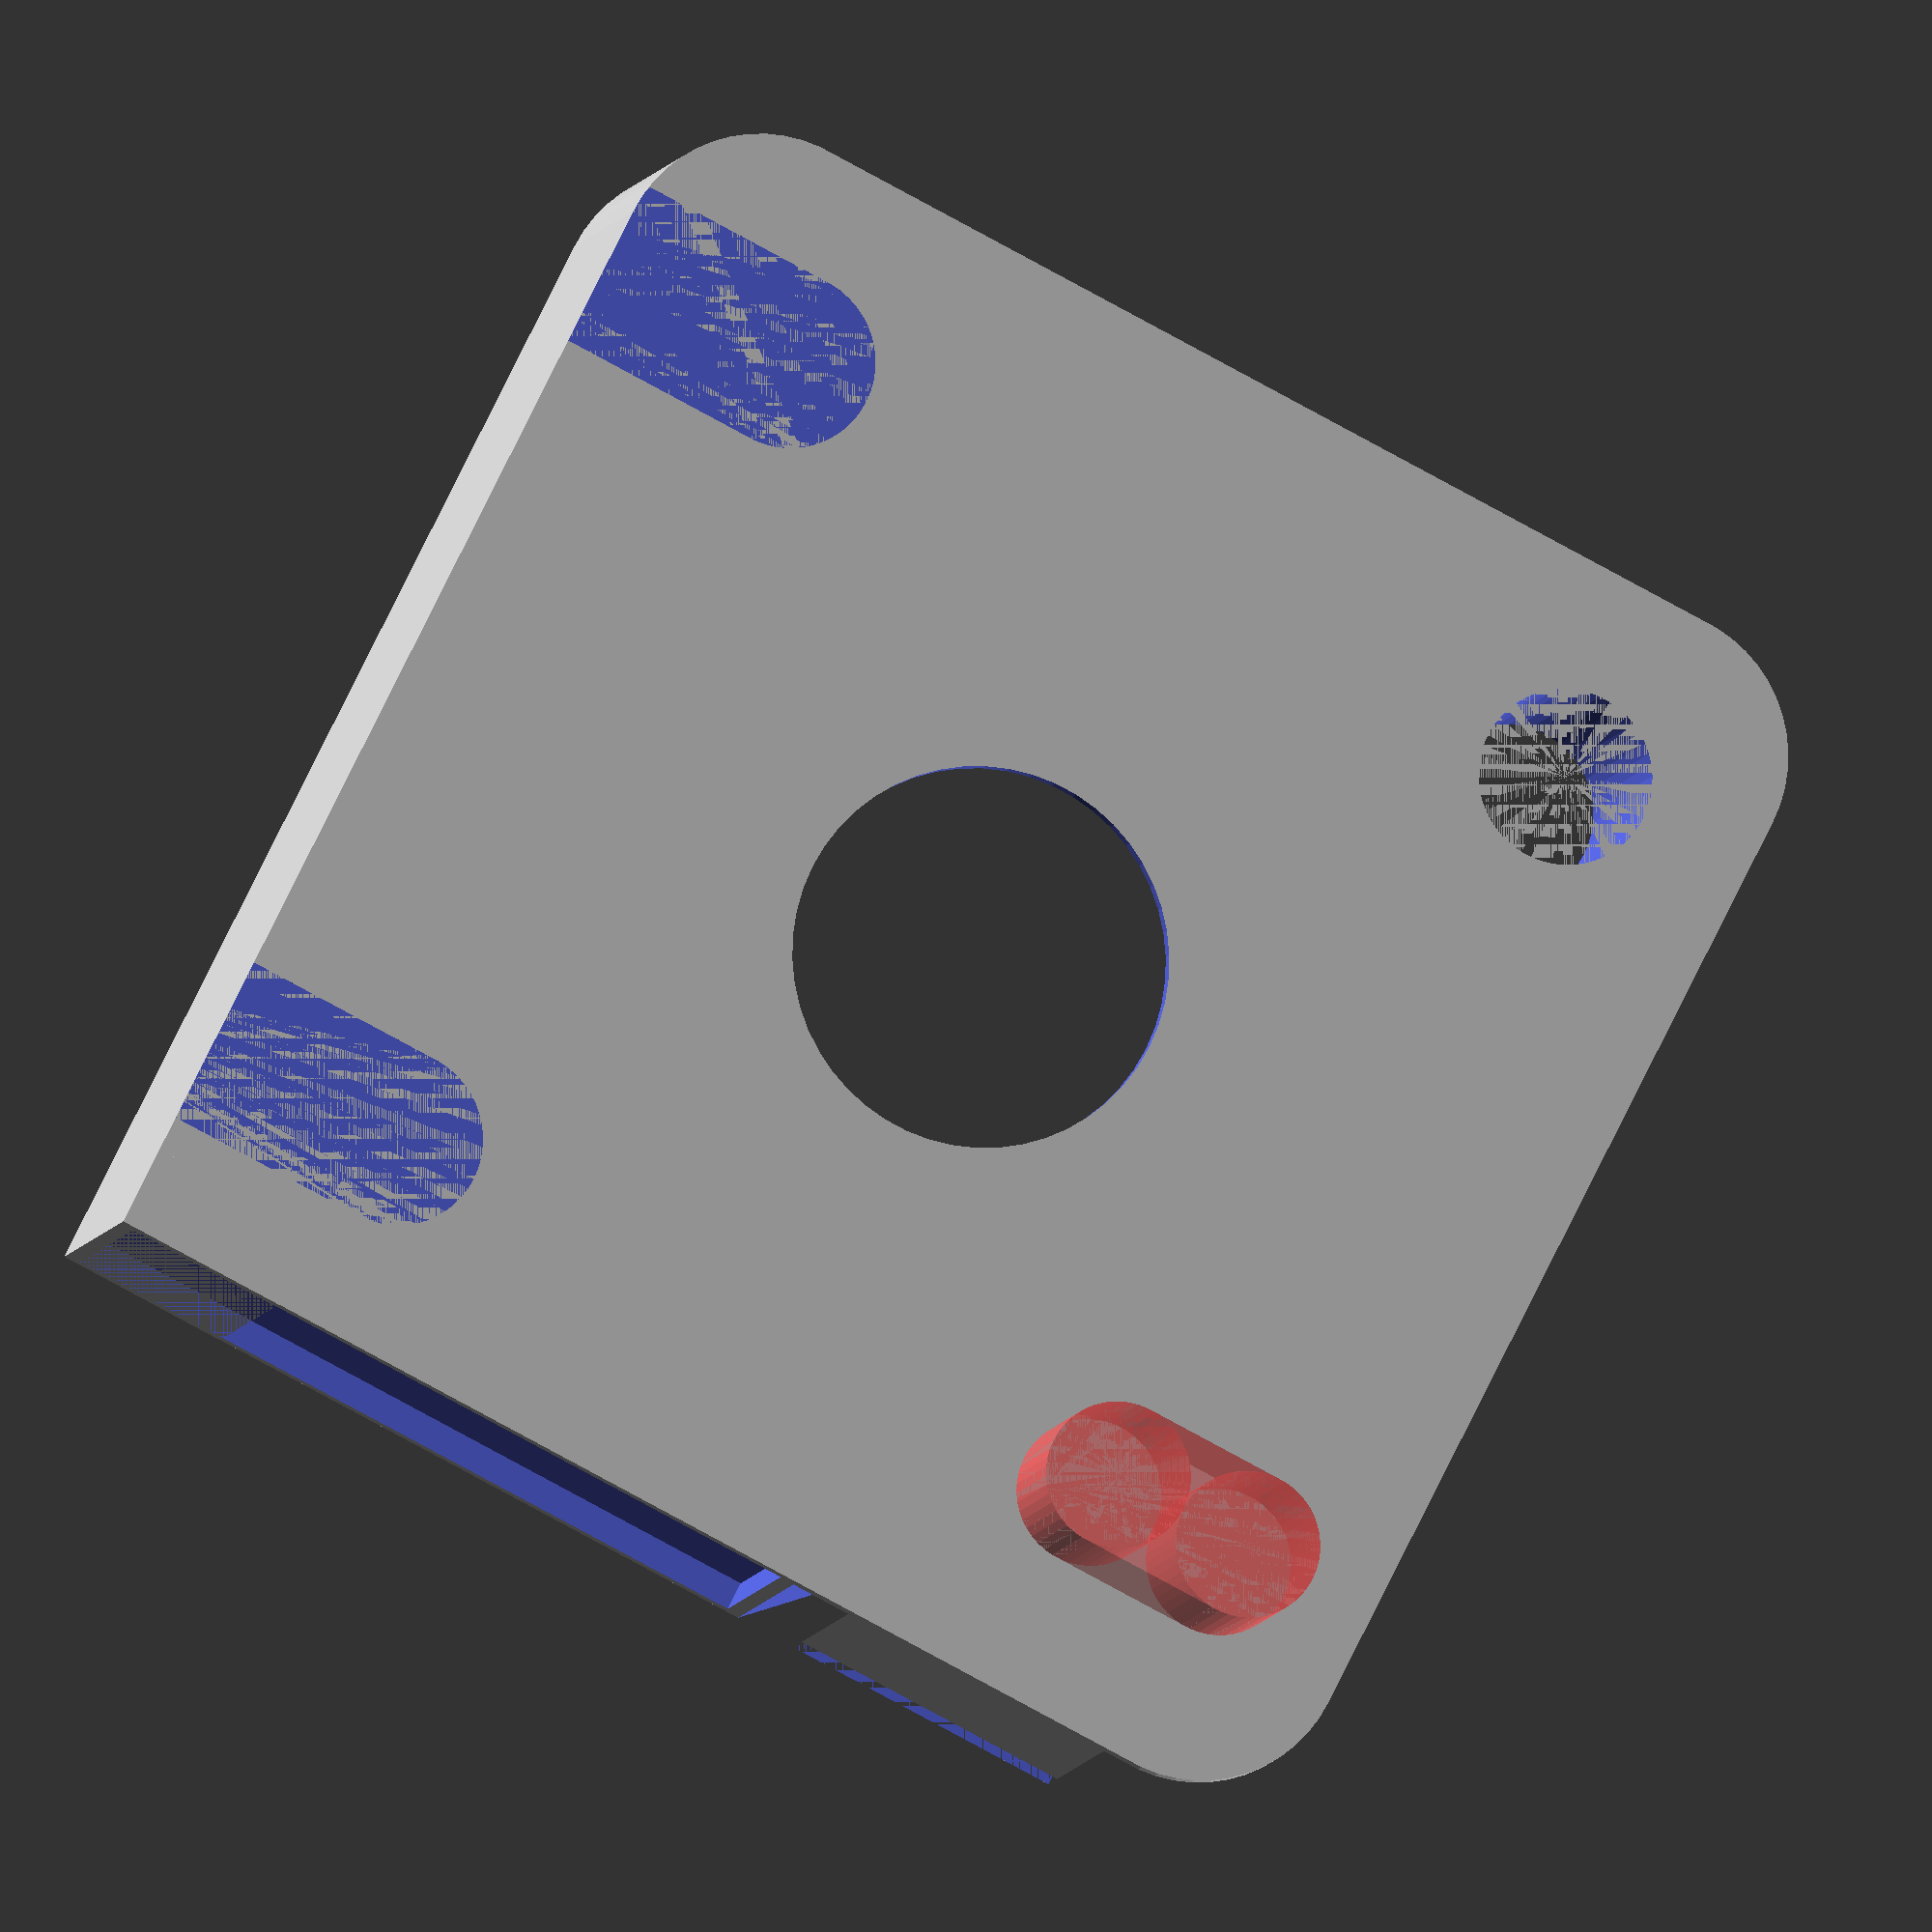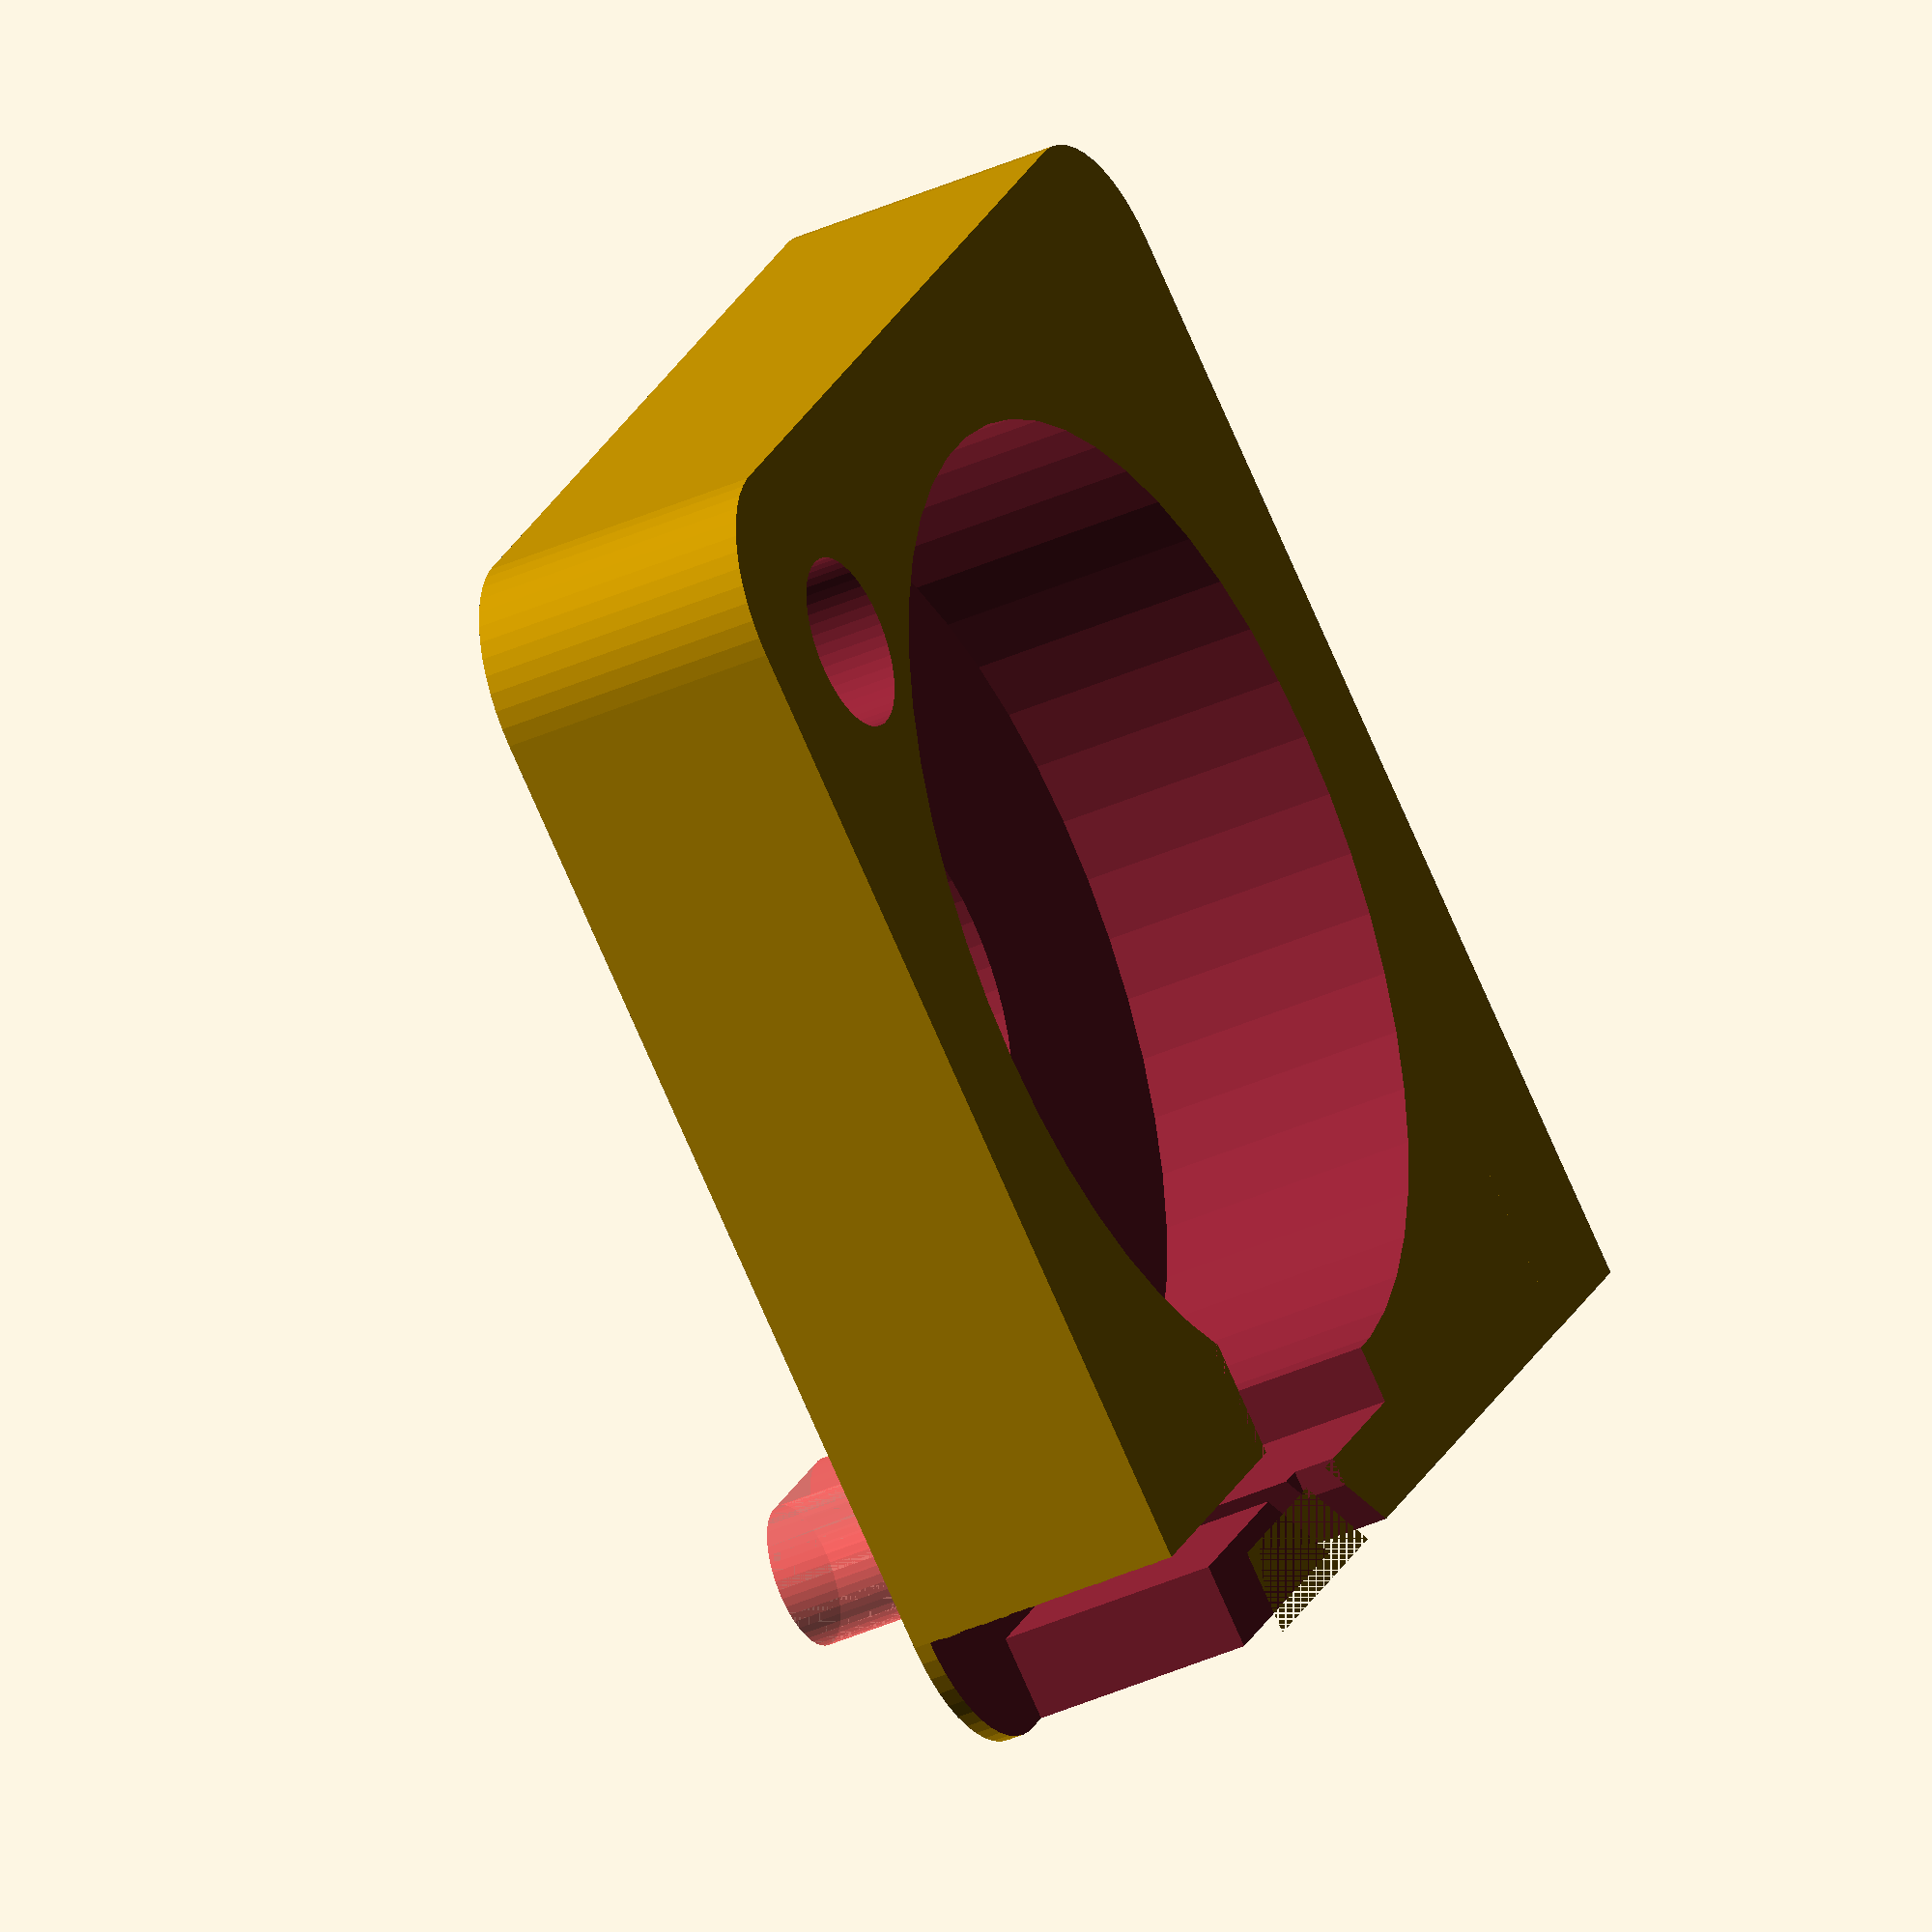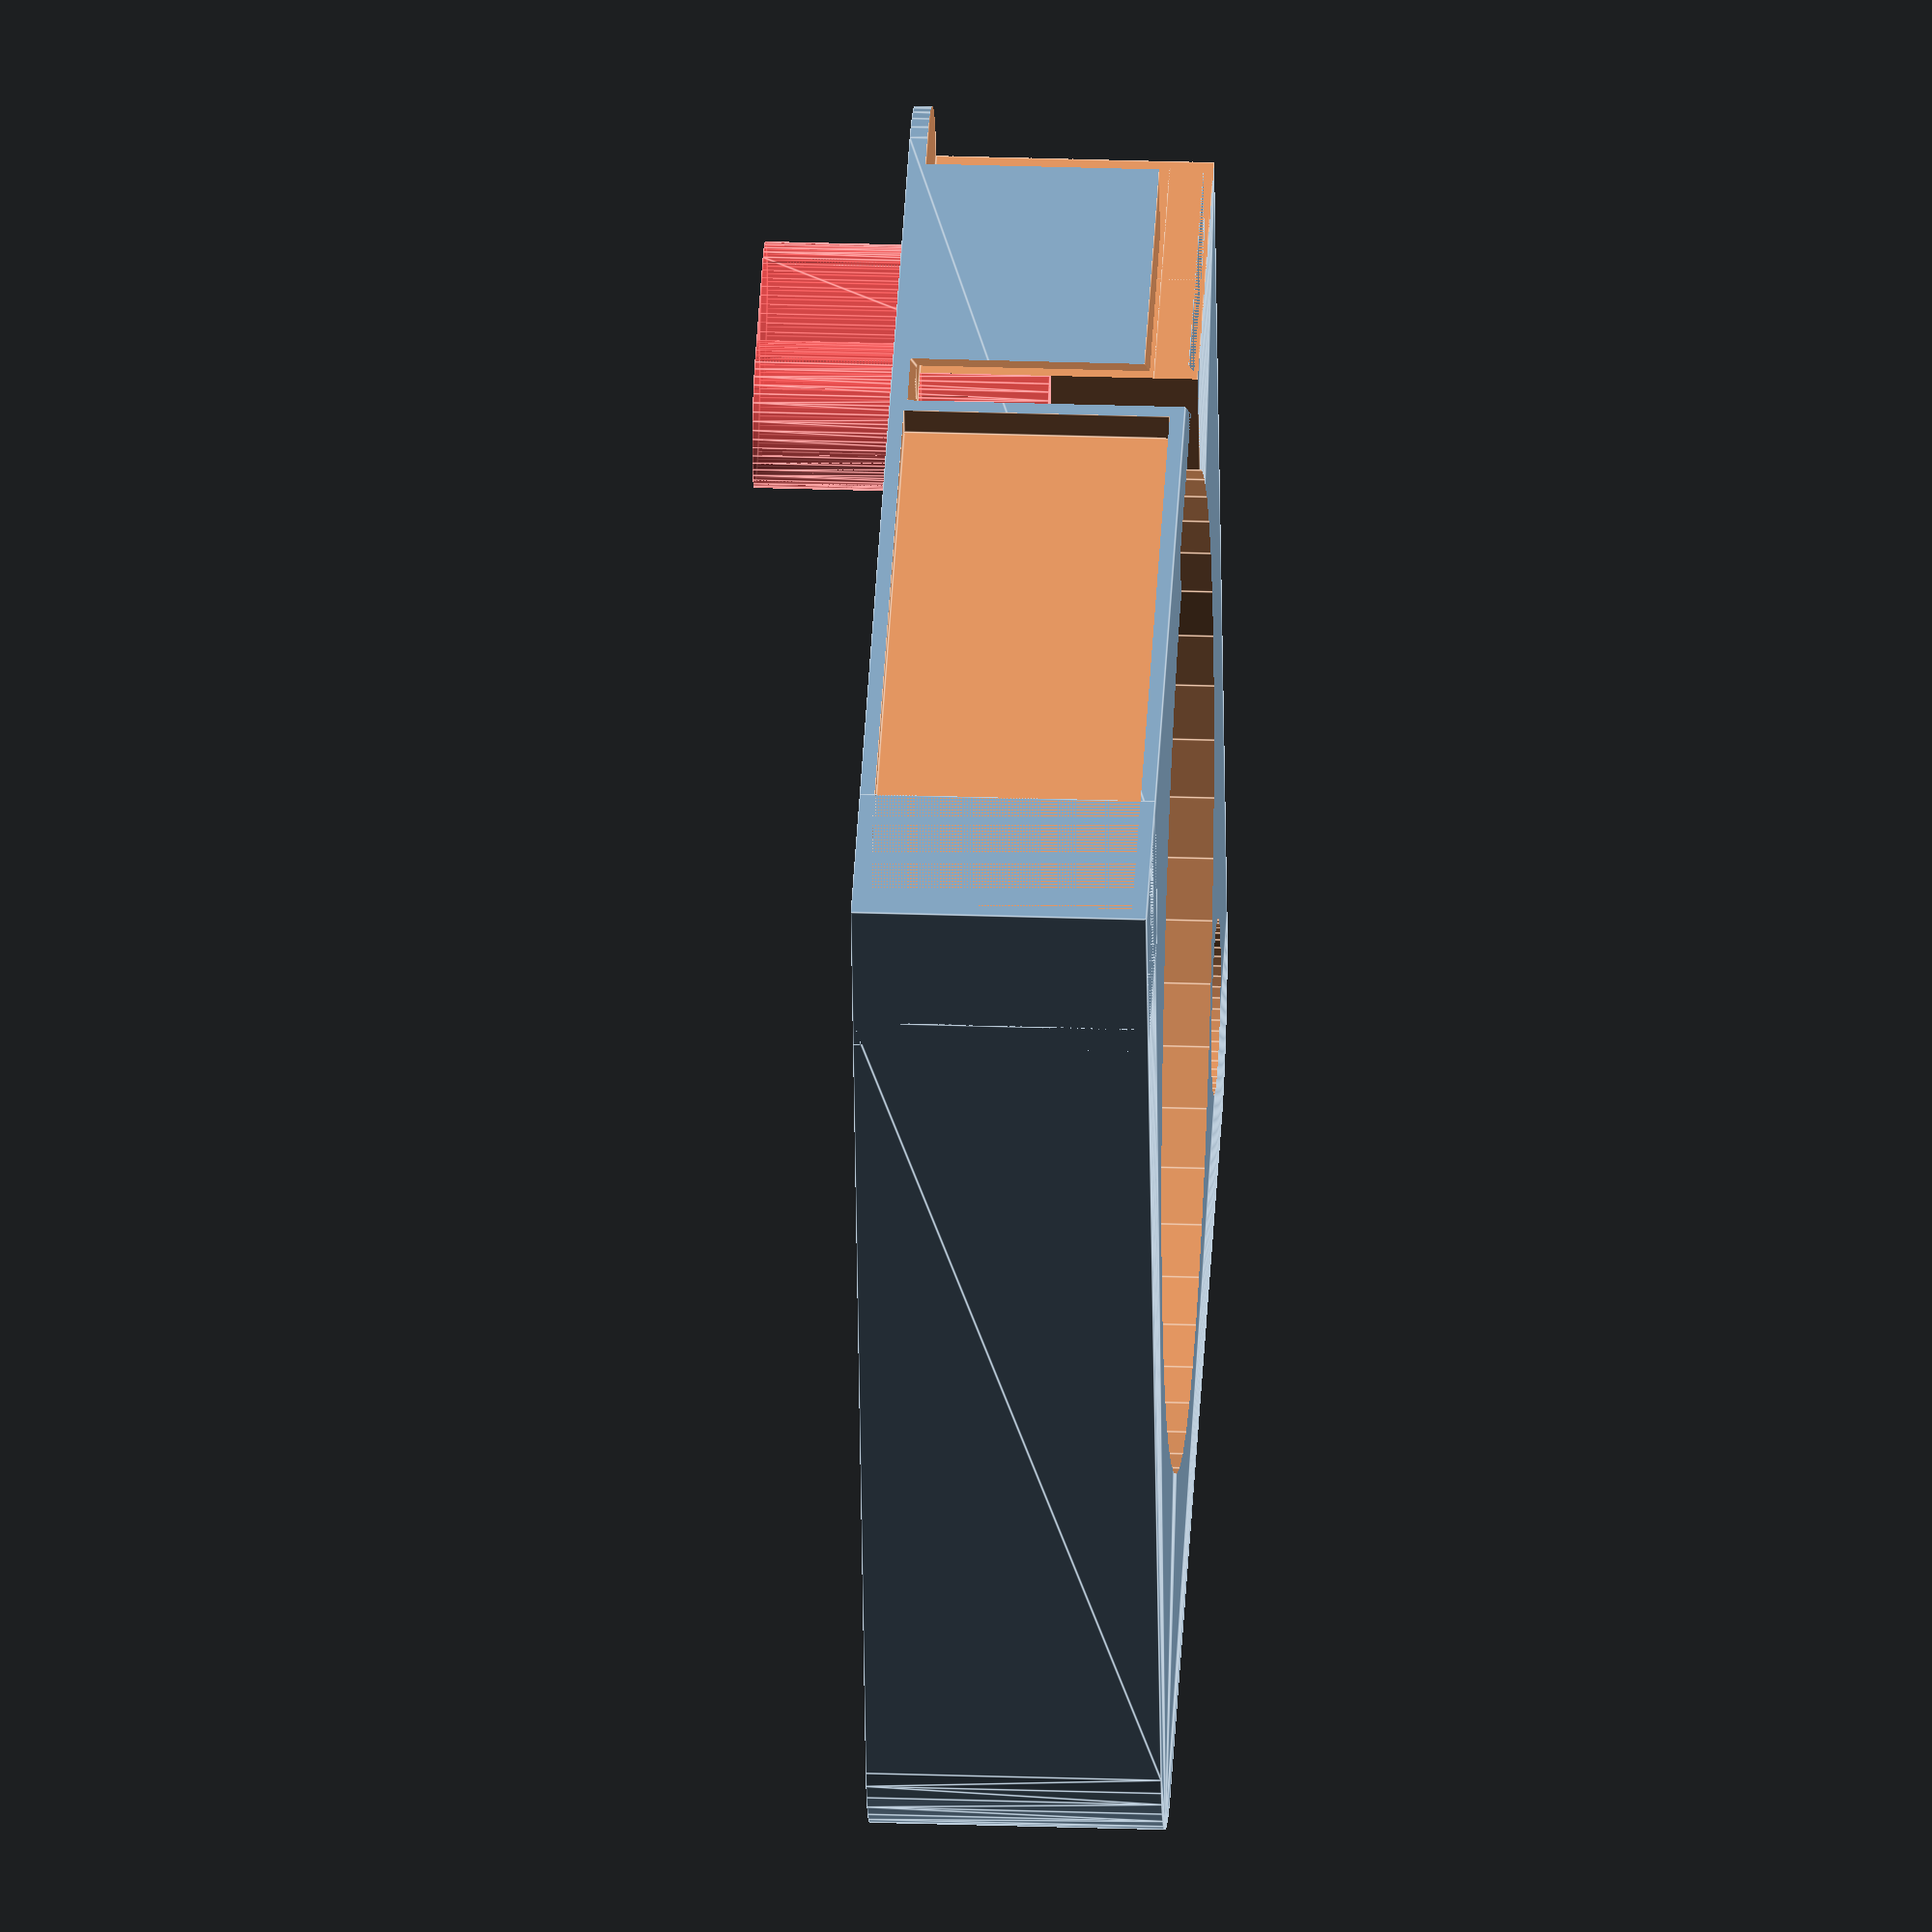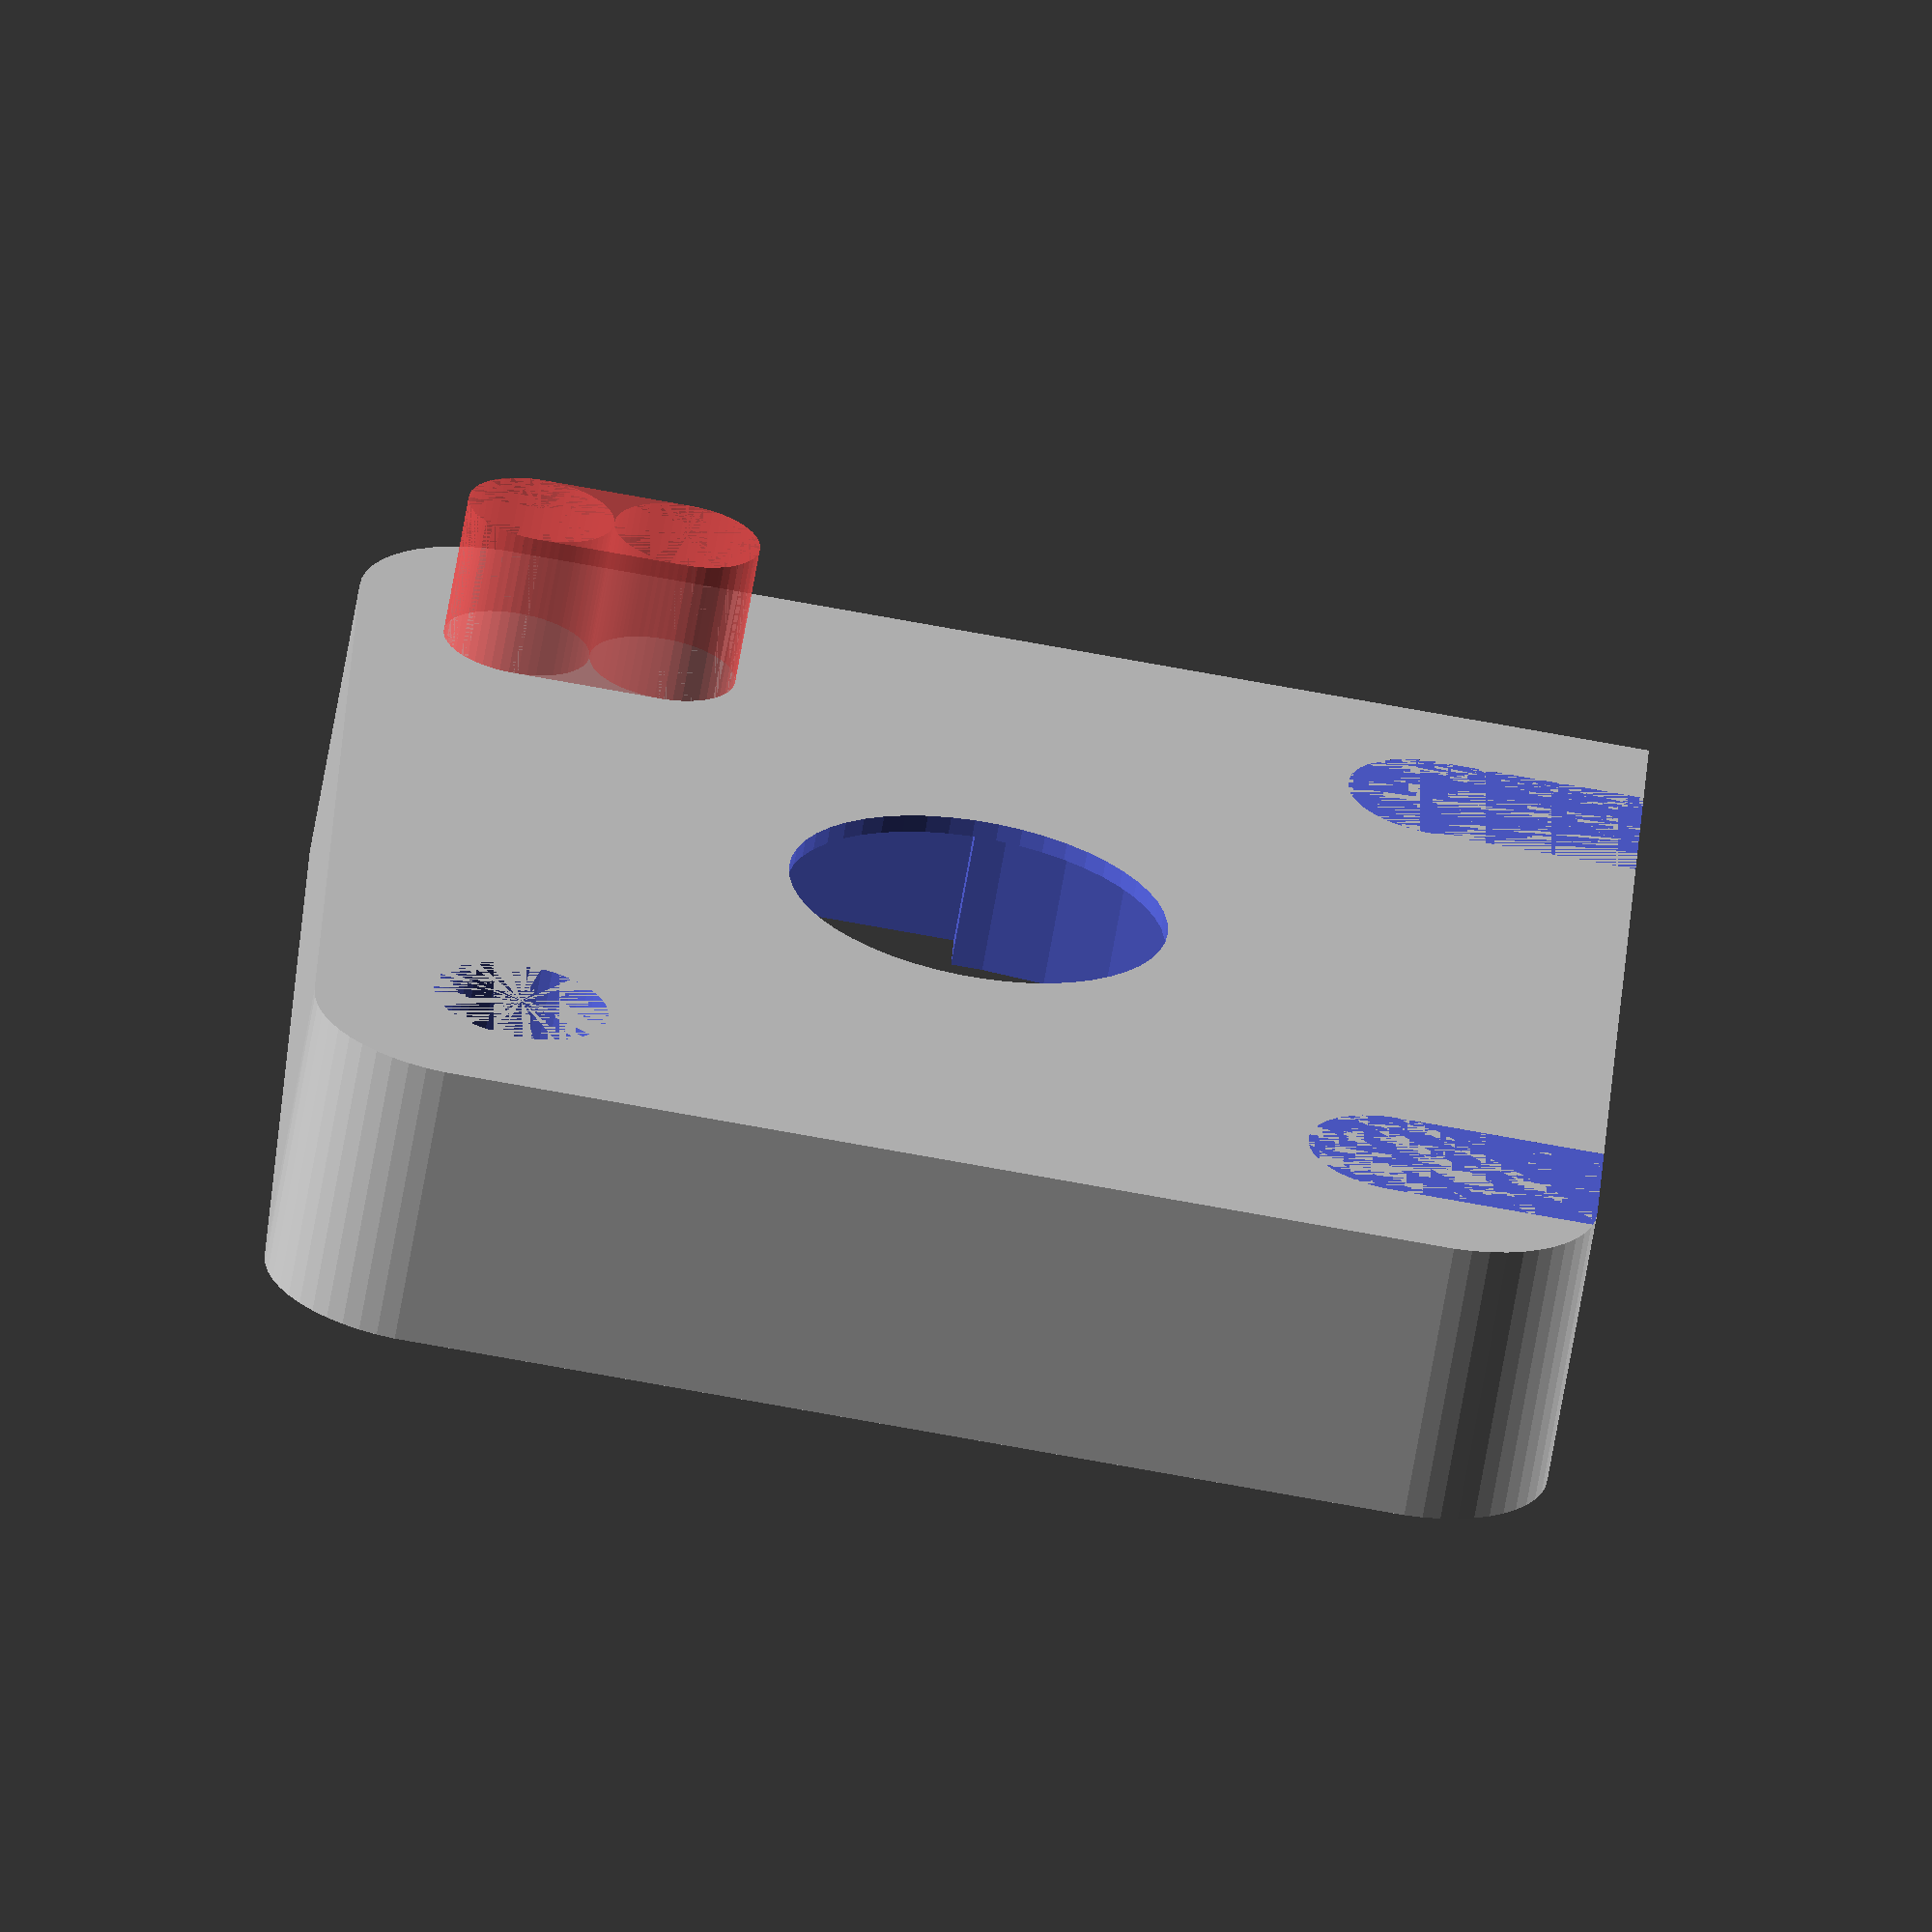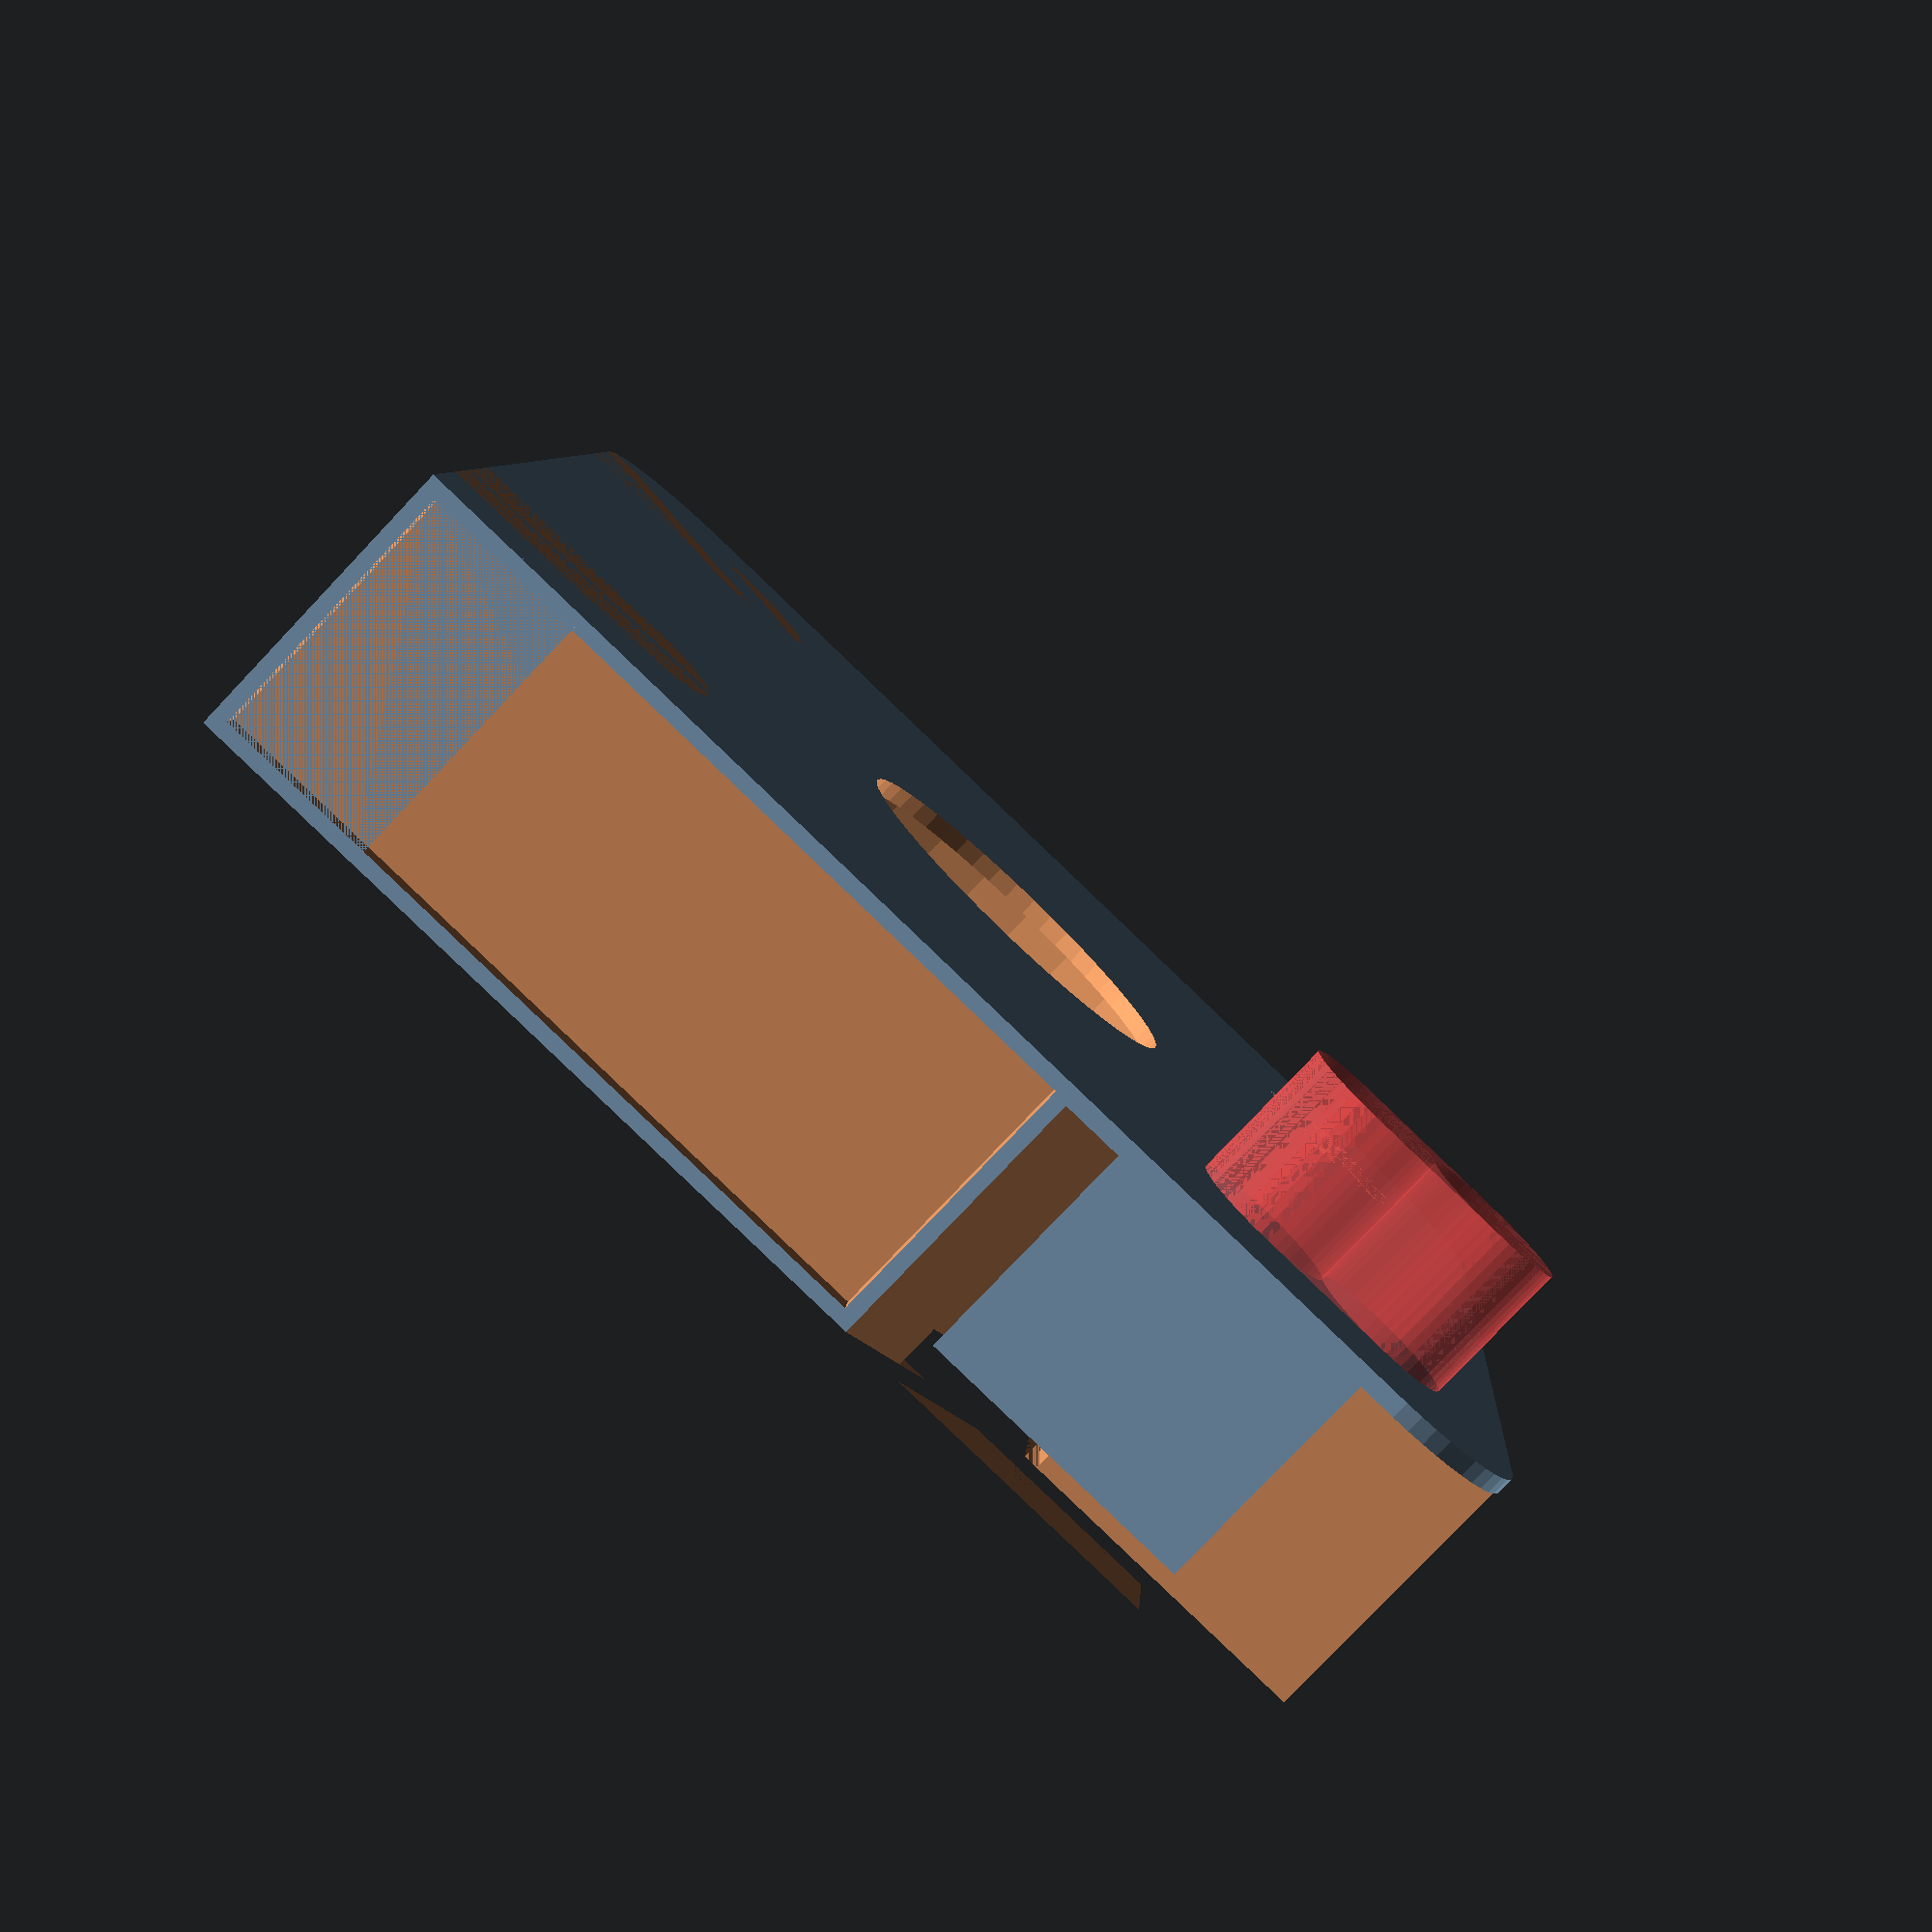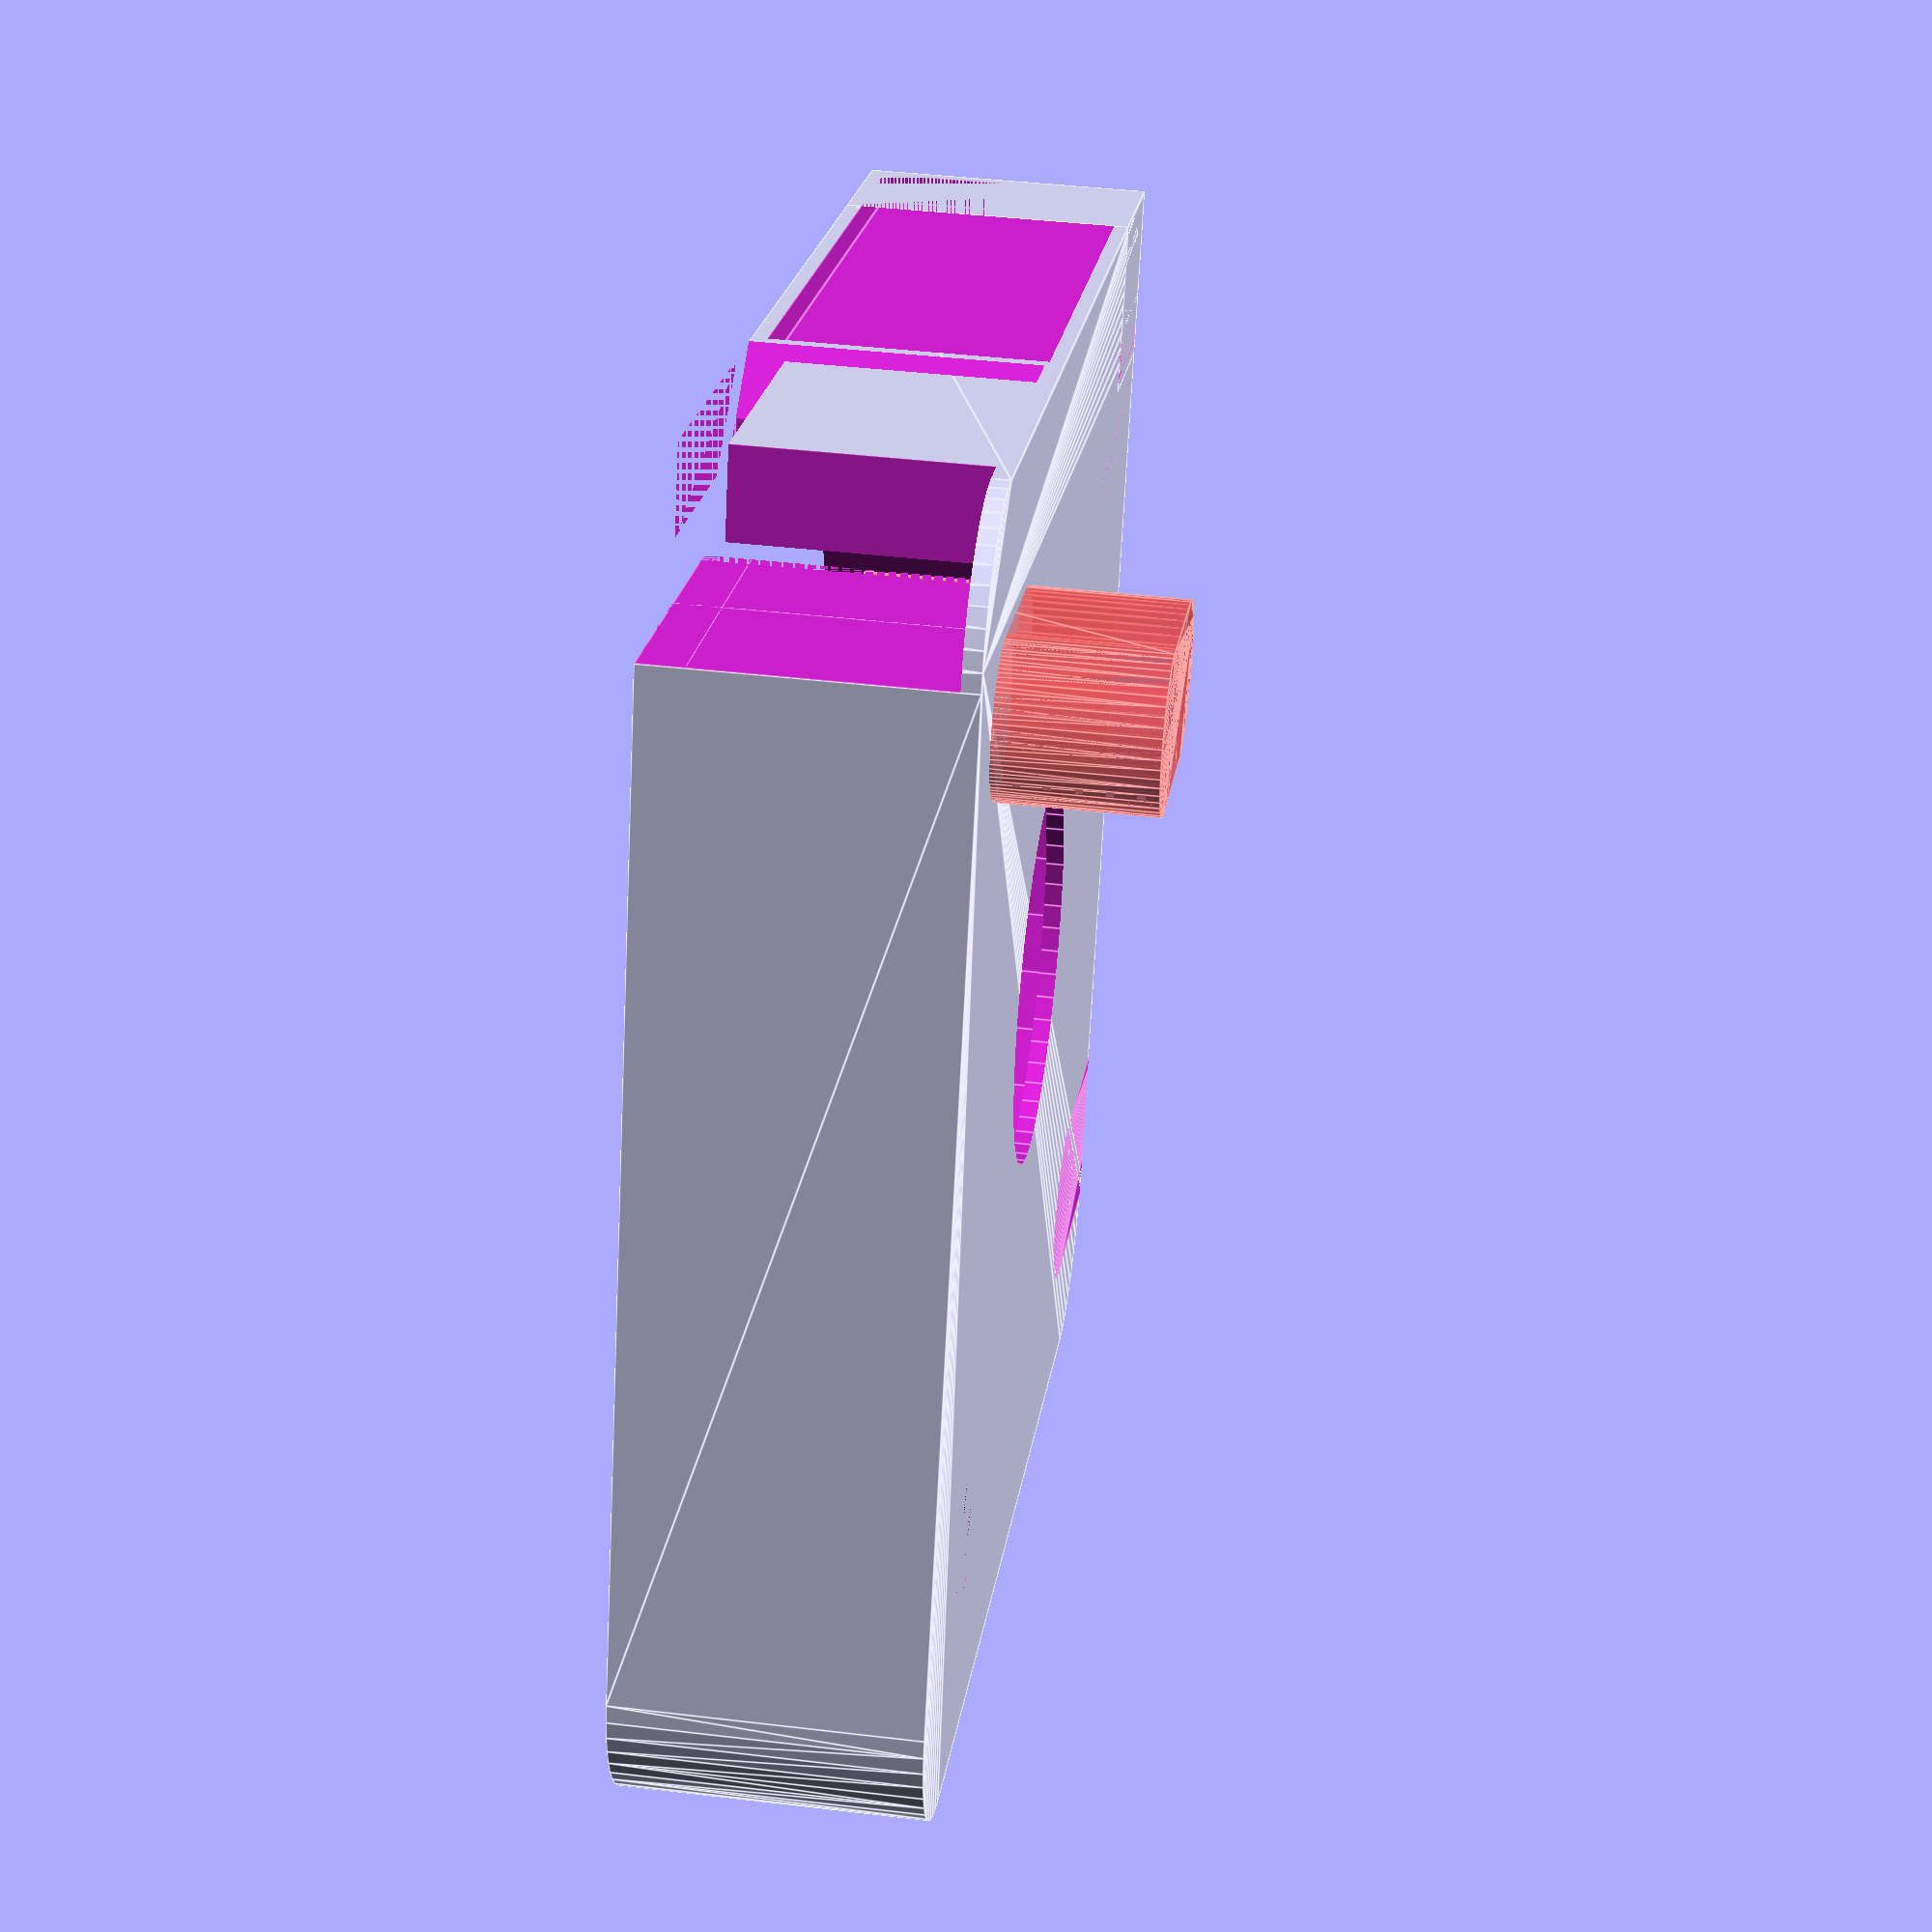
<openscad>
$fn = 50;


union() {
	difference() {
		union() {
			hull() {
				translate(v = [-17.0000000000, 17.0000000000, 0]) {
					cylinder(h = 10, r = 5);
				}
				translate(v = [17.0000000000, 17.0000000000, 0]) {
					cylinder(h = 10, r = 5);
				}
				translate(v = [-17.0000000000, -17.0000000000, 0]) {
					cylinder(h = 10, r = 5);
				}
				translate(v = [17.0000000000, -17.0000000000, 0]) {
					cylinder(h = 10, r = 5);
				}
			}
			translate(v = [-22.0000000000, 16.0000000000, 0]) {
				cube(size = [6, 6, 10]);
			}
		}
		union() {
			translate(v = [-22.5000000000, -15.0000000000, -250.0000000000]) {
				rotate(a = [0, 0, 0]) {
					difference() {
						union() {
							hull() {
								translate(v = [7.5000000000, 0, 0]) {
									cylinder(h = 250, r = 3.0000000000, r1 = 3.0000000000, r2 = 3.0000000000);
								}
								translate(v = [-7.5000000000, 0, 0]) {
									cylinder(h = 250, r = 3.0000000000, r1 = 3.0000000000, r2 = 3.0000000000);
								}
							}
						}
						union();
					}
				}
			}
			translate(v = [-22.5000000000, 15.0000000000, -250.0000000000]) {
				rotate(a = [0, 0, 0]) {
					difference() {
						union() {
							hull() {
								translate(v = [7.5000000000, 0, 0]) {
									cylinder(h = 250, r = 3.0000000000, r1 = 3.0000000000, r2 = 3.0000000000);
								}
								translate(v = [-7.5000000000, 0, 0]) {
									cylinder(h = 250, r = 3.0000000000, r1 = 3.0000000000, r2 = 3.0000000000);
								}
							}
						}
						union();
					}
				}
			}
			translate(v = [-21.5000000000, 21.0000000000, 0.5000000000]) {
				cube(size = [25, 1, 9.0000000000]);
			}
			translate(v = [15.0000000000, -15.0000000000, 0]) {
				cylinder(h = 100, r = 3.0000000000);
			}
			translate(v = [0.0000000000, 11.0000000000, 0.6000000000]) {
				cube(size = [11, 8, 12.4000000000]);
			}
			translate(v = [0, 0, 0.6000000000]) {
				cylinder(h = 12.4000000000, r = 17.0000000000);
			}
			translate(v = [0, 0, -5.0000000000]) {
				cylinder(h = 10, r = 6.5000000000);
			}
			translate(v = [0.0000000000, 17.0000000000, 0.6000000000]) {
				cube(size = [22.0000000000, 2, 12.4000000000]);
			}
			translate(v = [16.0000000000, 17.0000000000, 0.6000000000]) {
				cube(size = [6, 5, 12.4000000000]);
			}
			translate(v = [6.0000000000, 17.0000000000, 8.5000000000]) {
				cube(size = [16, 5, 1.5000000000]);
			}
			translate(v = [3.2500000000, 22.7500000000, 0.6000000000]) {
				rotate(a = [0, 0, -45]) {
					cube(size = [7.5000000000, 1.5000000000, 12.4000000000]);
				}
			}
			translate(v = [2.5000000000, 12.0000000000, 0.6000000000]) {
				cube(size = [9.0000000000, 5, 9.4000000000]);
			}
		}
	}
	union() {
		translate(v = [14, 14.5000000000, -5.0000000000]) {
			rotate(a = [0, 0, 0]) {
				difference() {
					union() {
						#hull() {
							#translate(v = [2.5000000000, 0, 0]) {
								cylinder(h = 10, r = 2.5000000000, r1 = 2.5000000000, r2 = 2.5000000000);
							}
							#translate(v = [-2.5000000000, 0, 0]) {
								cylinder(h = 10, r = 2.5000000000, r1 = 2.5000000000, r2 = 2.5000000000);
							}
						}
					}
					union();
				}
			}
		}
	}
}
</openscad>
<views>
elev=7.0 azim=153.2 roll=168.5 proj=o view=solid
elev=218.3 azim=305.9 roll=240.2 proj=o view=solid
elev=332.6 azim=345.6 roll=273.0 proj=o view=edges
elev=65.9 azim=357.4 roll=170.3 proj=o view=wireframe
elev=79.8 azim=175.4 roll=136.5 proj=p view=wireframe
elev=317.6 azim=339.0 roll=98.1 proj=p view=edges
</views>
